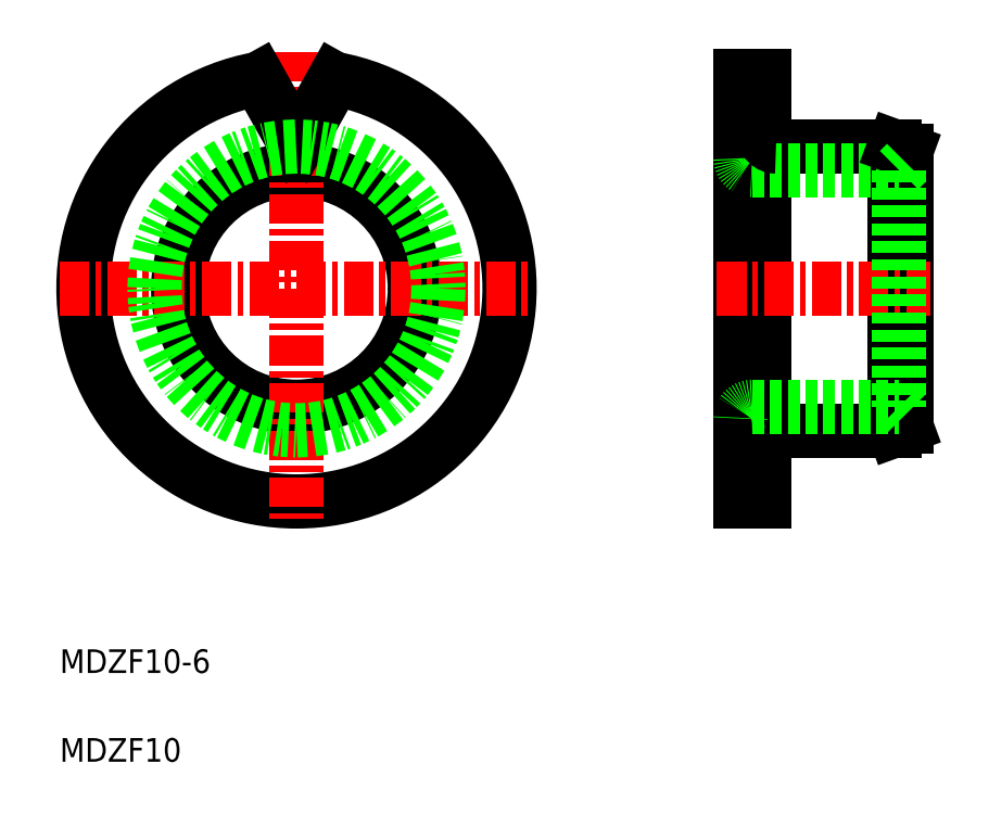
<metadata>
{"format":"dxf","ext":"dxf","renderer":"ezdxf+matplotlib","layout":"modelspace","background":"white","min_lineweight":24,"dpi":150}
</metadata>
<code>
0
SECTION
2
ENTITIES
0
CIRCLE
8
0
10
20
20
30
30
0
40
5
0
ARC
8
0
10
20
20
30
30
0
40
9
50
100.2
51
79.77
0
LINE
8
CENTER
10
20
20
40
30
0
11
20
21
20
31
0
0
TEXT
8
0
10
10
20
13.75
30
0
40
1
1
MDZF10-6
0
TEXT
8
0
10
10
20
10
30
0
40
1
1
MDZF10
0
LINE
8
0
10
20
20
36
30
0
11
21.6
21
38.86
31
0
0
LINE
8
CENTER
10
10
20
30
30
0
11
30
21
30
31
0
0
LINE
8
0
10
20
20
36
30
0
11
18.4
21
38.86
31
0
0
LINE
8
0
10
38.76
20
39
30
0
11
38.76
21
21
31
0
0
LINE
8
0
10
39.76
20
39
30
0
11
39.76
21
21
31
0
0
LINE
8
0
10
45.76
20
35.82
30
0
11
45.76
21
24.18
31
0
0
LINE
8
0
10
45.26
20
24
30
0
11
45.26
21
36
31
0
0
LINE
8
0
10
40.26
20
24
30
0
11
45.26
21
24
31
0
0
LINE
8
0
10
38.76
20
21
30
0
11
39.76
21
21
31
0
0
ARC
8
0
10
40.26
20
23.5
30
0
40
0.5
50
90
51
180
0
LINE
8
0
10
45.26
20
24
30
0
11
45.76
21
24.18
31
0
0
LINE
8
0
10
40.26
20
36
30
0
11
45.26
21
36
31
0
0
LINE
8
0
10
39.26
20
35
30
0
11
45.46
21
35
31
0
0
LINE
8
CENTER
10
37.76
20
30
30
0
11
46.76
21
30
31
0
0
LINE
8
0
10
38.76
20
30
30
0
11
38.76
21
30
31
0
0
ARC
8
0
10
39.26
20
35.5
30
0
40
0.5
50
180
51
270
0
LINE
8
0
10
38.76
20
34.5
30
0
11
38.76
21
34.5
31
0
0
ARC
8
0
10
40.26
20
36.5
30
0
40
0.5
50
180
51
270
0
LINE
8
0
10
38.76
20
39
30
0
11
39.76
21
39
31
0
0
LINE
8
0
10
45.26
20
36
30
0
11
45.76
21
35.82
31
0
0
LINE
8
0
10
39.26
20
25
30
0
11
45.46
21
25
31
0
0
ARC
8
0
10
39.26
20
24.5
30
0
40
0.5
50
90
51
180
0
LINE
8
0
10
45.46
20
35
30
0
11
45.76
21
35.3
31
0
0
LINE
8
0
10
45.46
20
25
30
0
11
45.76
21
24.7
31
0
0
LINE
8
0
10
45.46
20
35
30
0
11
45.46
21
25
31
0
0
CIRCLE
8
0
10
20
20
30
30
0
40
6
0
ENDSEC
0
EOF

</code>
